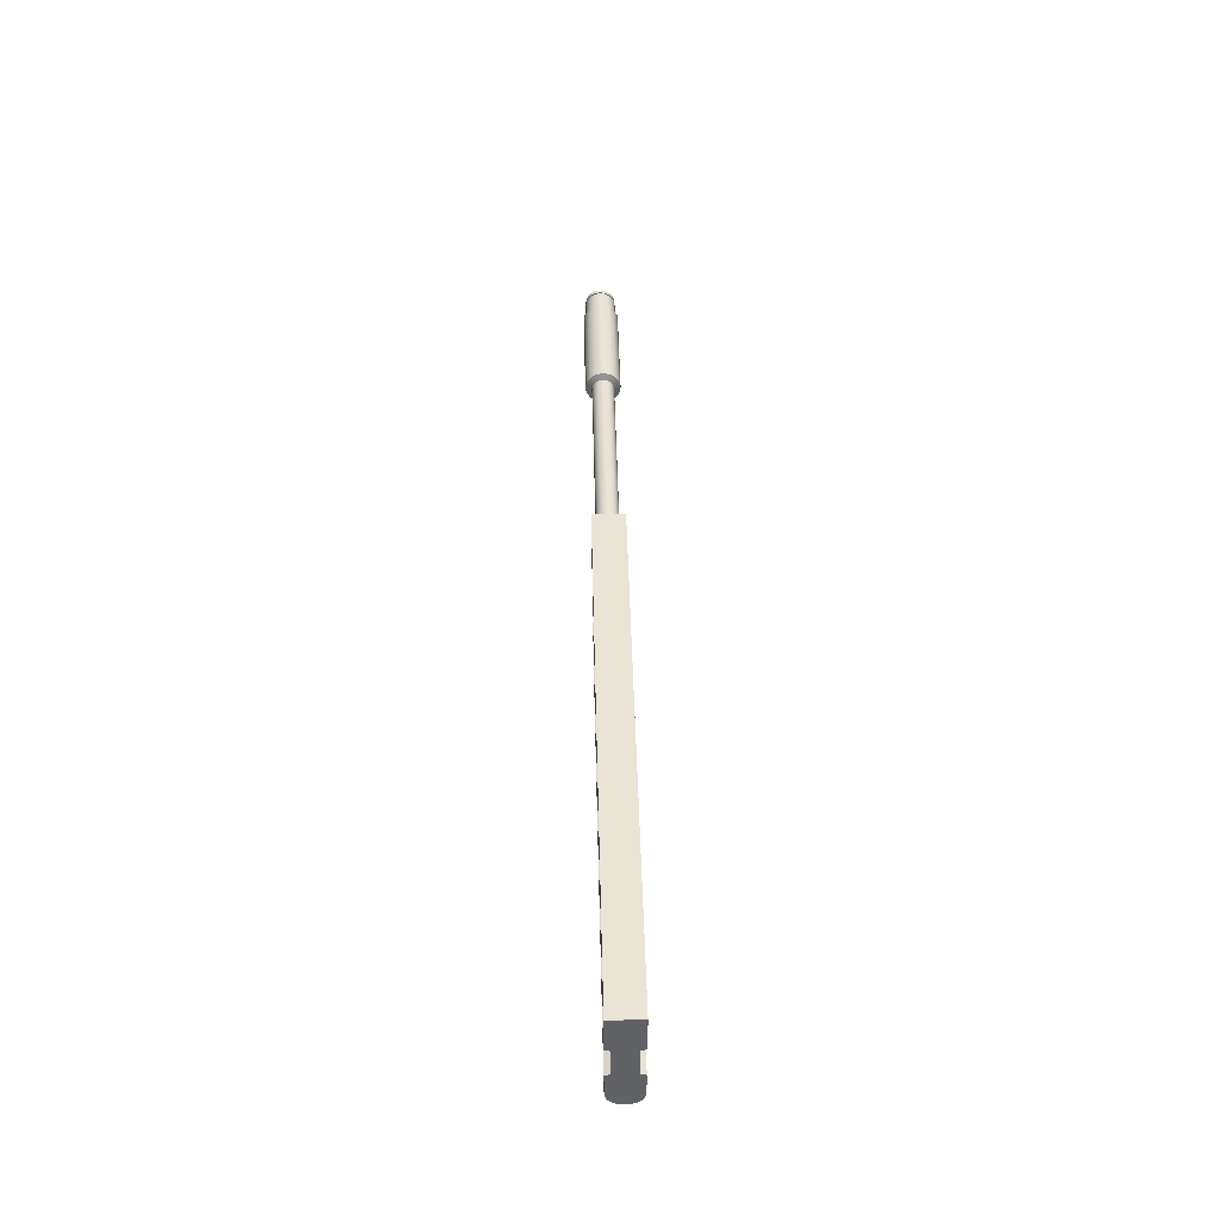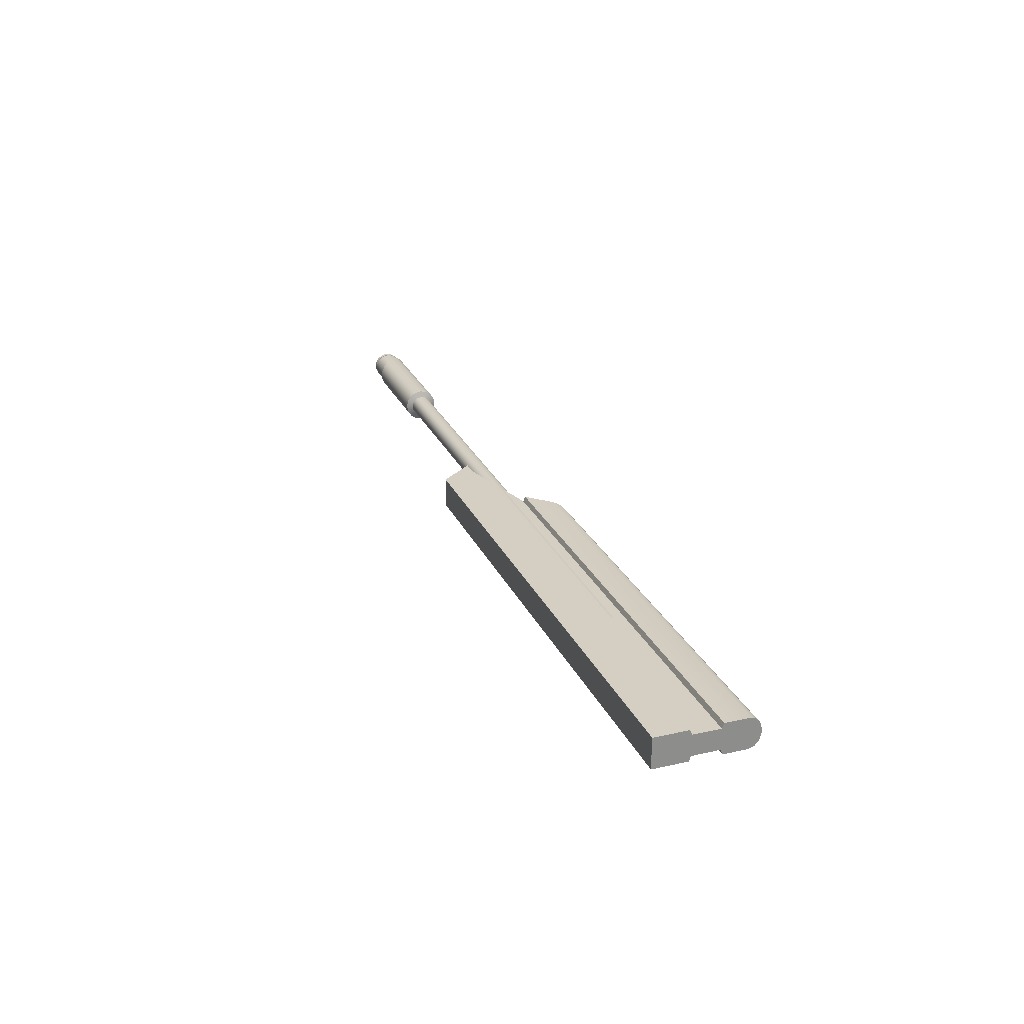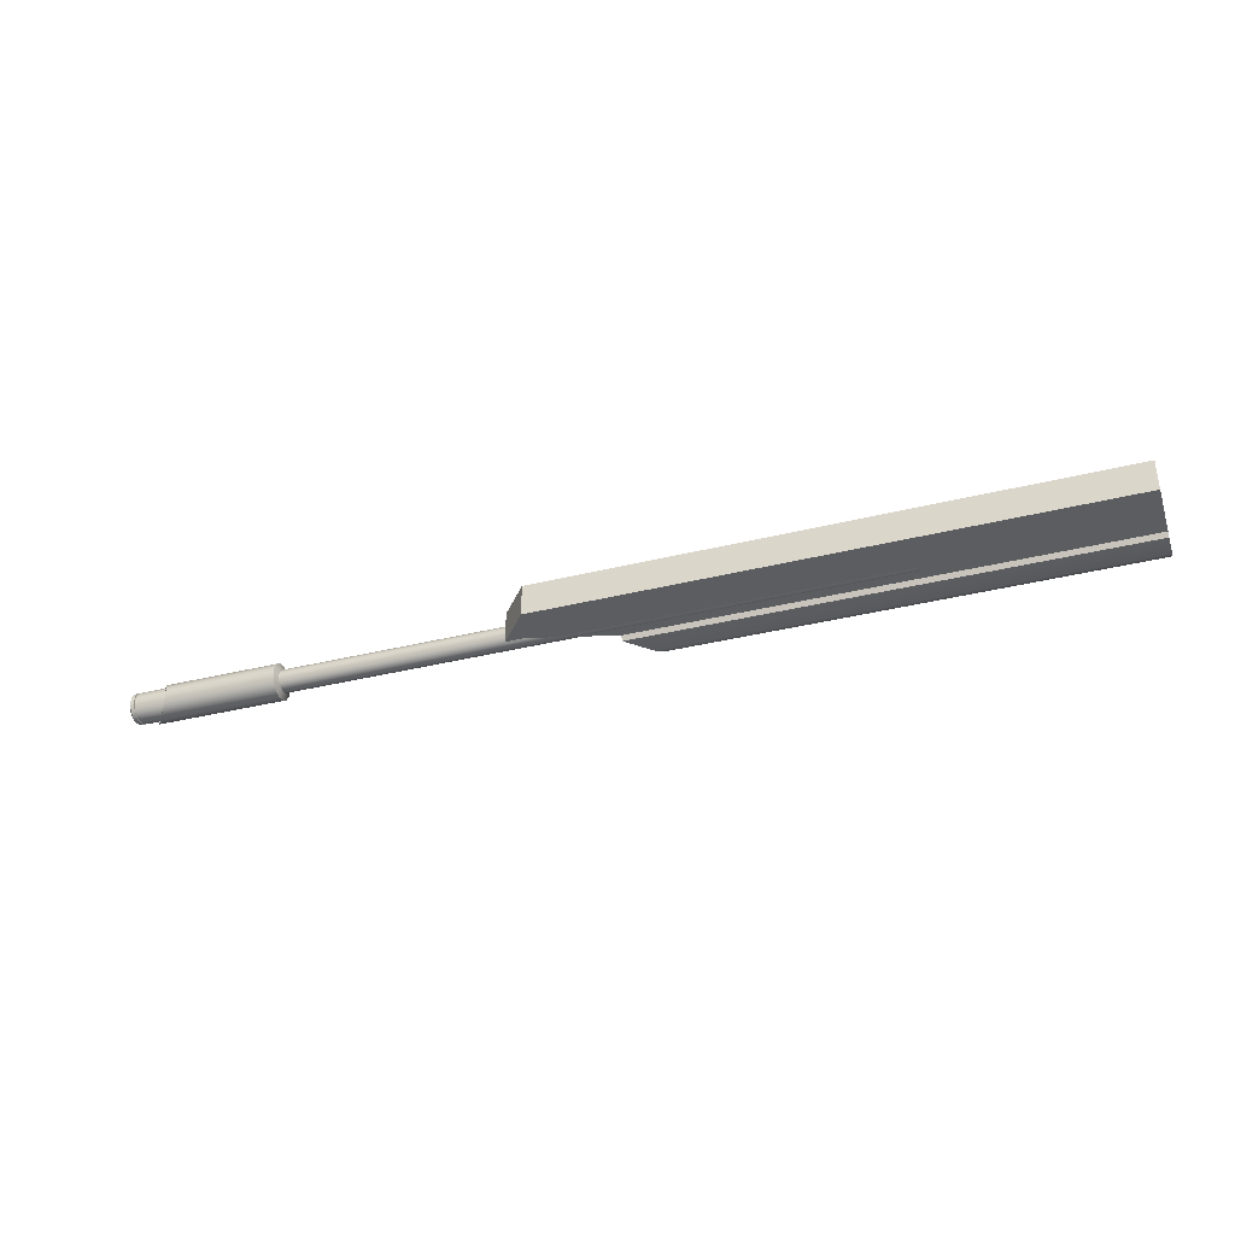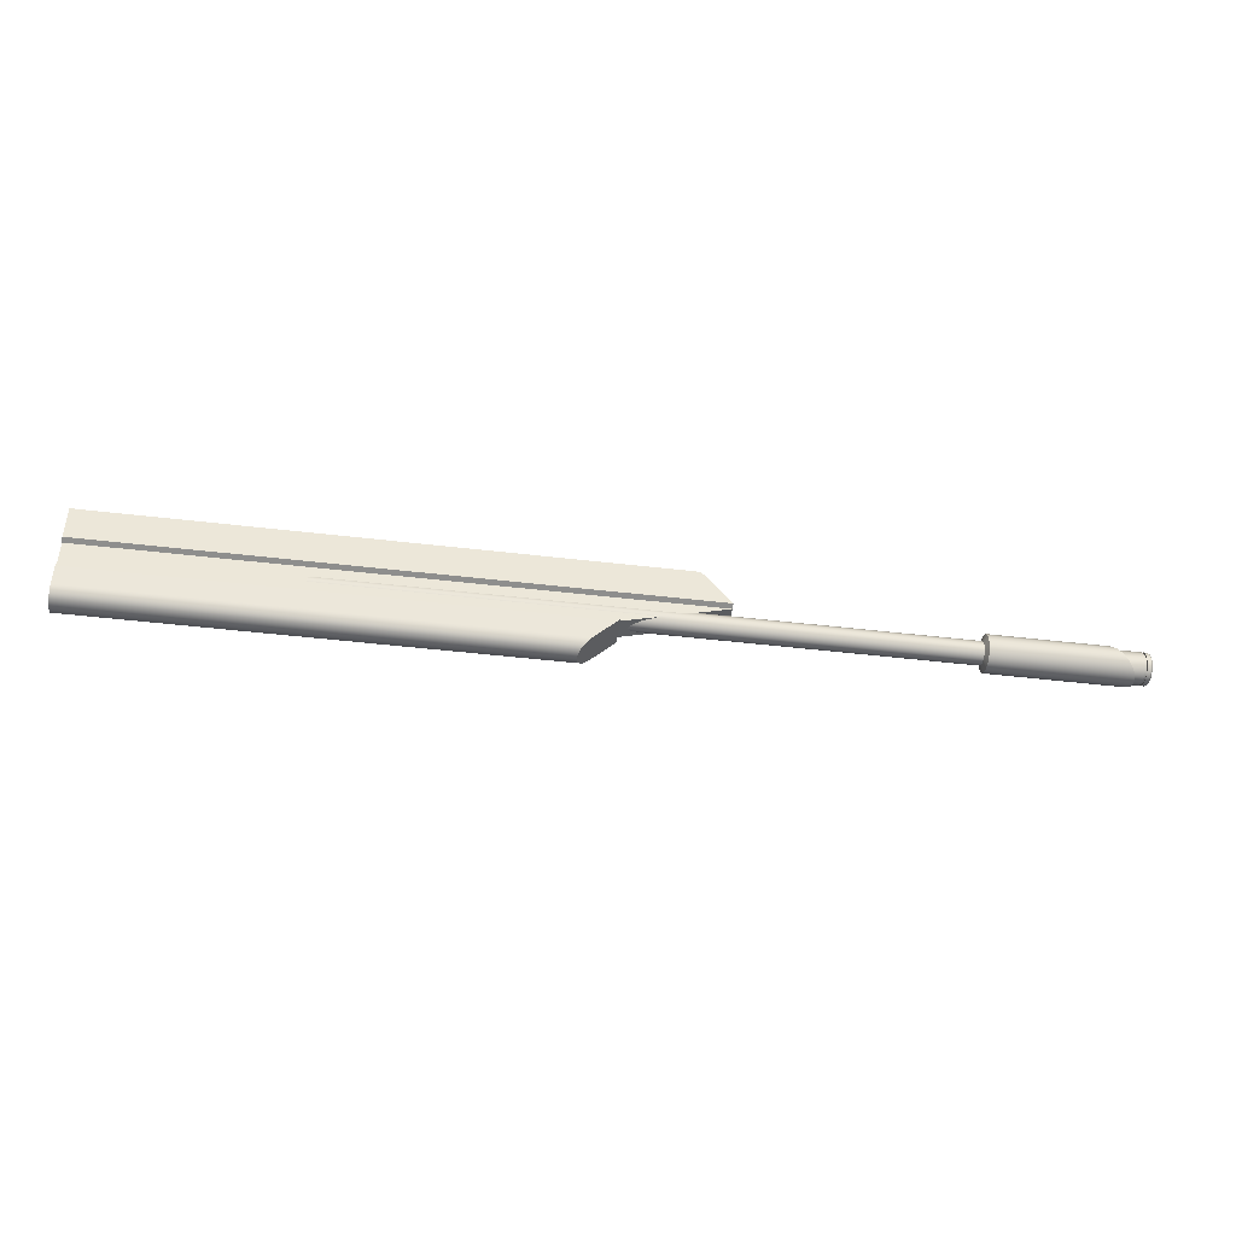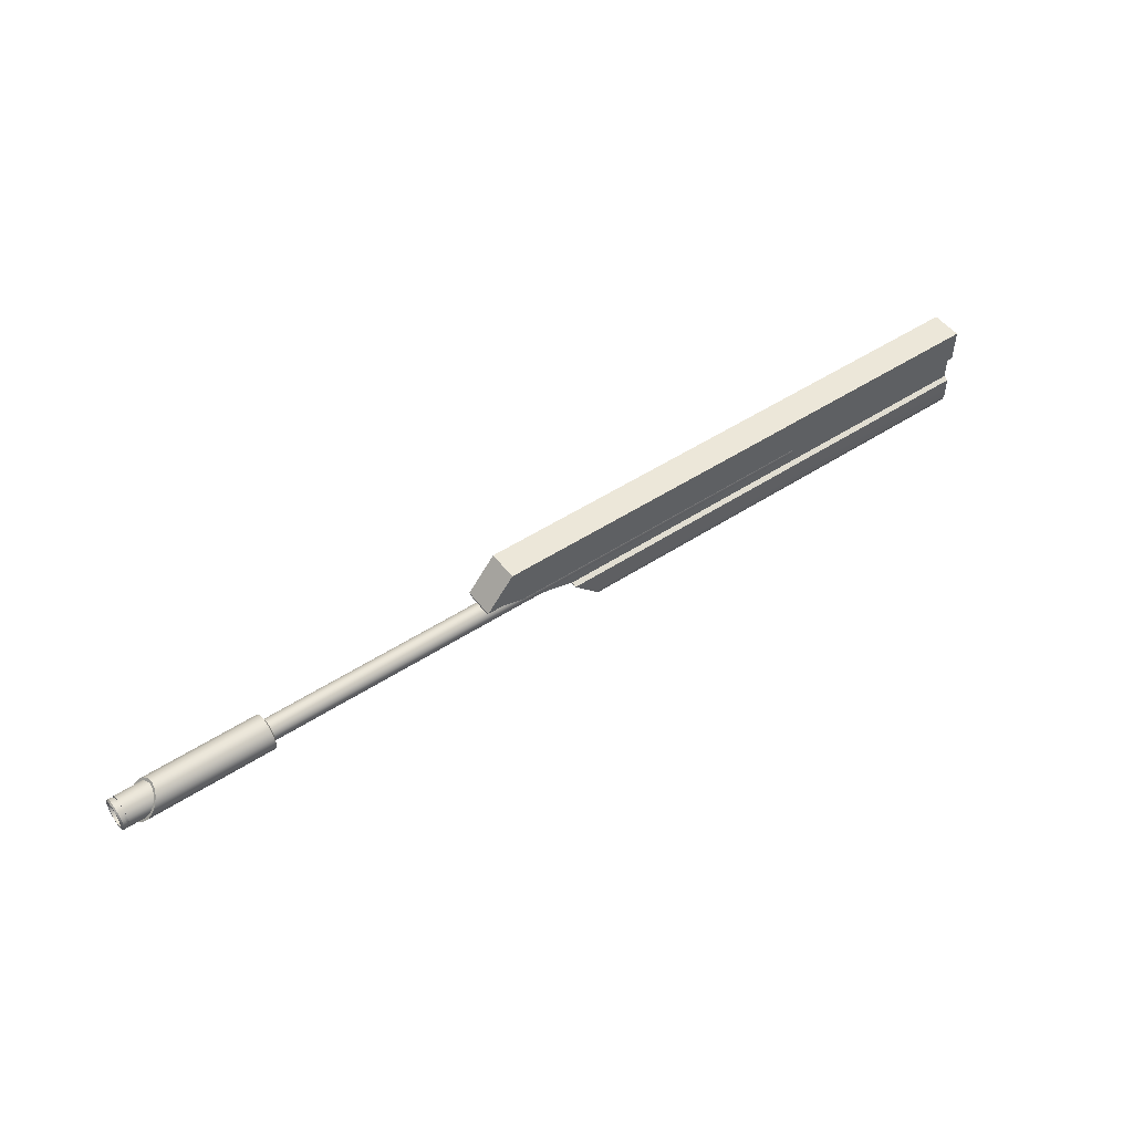
<metadata>
{"format":"obj","ext":"obj","renderer":"f3d","projection":"perspective","resolution":1024,"background":"white","views":[{"elev":42.6,"azim":-91.3,"up":"+Y"},{"elev":25.4,"azim":-110.0,"up":"+Z"},{"elev":-35.9,"azim":-161.8,"up":"+Z"},{"elev":-42.9,"azim":-8.2,"up":"+Y"},{"elev":50.0,"azim":144.3,"up":"+Y"}]}
</metadata>
<code>
o Barrel_Sniper_1_Cube.242
v 0.9607 0.003096 -0.02502
v 0.9541 0.01267 -0.02312
v 0.9486 0.02079 -0.01769
v 0.9449 0.02622 -0.009572
v 0.9436 0.02812 4e-06
v 0.9449 0.02622 0.009581
v 0.9486 0.02079 0.0177
v 0.9541 0.01267 0.02312
v 0.9607 0.003096 0.02503
v 0.9672 -0.006481 0.02312
v 0.9727 -0.0146 0.0177
v 0.9764 -0.02002 0.009581
v 0.9777 -0.02193 4e-06
v 0.9764 -0.02002 -0.009572
v 0.9727 -0.0146 -0.01769
v 0.9672 -0.006481 -0.02312
v 0.9663 -0.005112 -0.01981
v 0.971 -0.01207 -0.01516
v 0.9742 -0.01672 -0.008203
v 0.9753 -0.01835 4e-06
v 0.9742 -0.01672 0.008212
v 0.971 -0.01207 0.01517
v 0.9663 -0.005112 0.01982
v 0.9607 0.003096 0.02145
v 0.9551 0.0113 0.01982
v 0.9503 0.01826 0.01517
v 0.9471 0.02291 0.008212
v 0.946 0.02454 4e-06
v 0.9471 0.02291 -0.008203
v 0.9503 0.01826 -0.01516
v 0.9607 0.003096 -0.02144
v 0.9551 0.0113 -0.01981
v 0.9994 0.003096 -0.01646
v 0.9994 -0.003203 -0.0152
v 0.9994 -0.008543 -0.01163
v 0.9994 -0.01211 -0.006295
v 0.9994 -0.01336 4e-06
v 0.9994 -0.01211 0.006303
v 0.9994 -0.008543 0.01164
v 0.9994 -0.003203 0.01521
v 0.9994 0.003096 0.01647
v 0.9994 0.009395 0.01521
v 0.9994 0.01473 0.01164
v 0.9994 0.0183 0.006303
v 0.9994 0.01956 4e-06
v 0.9994 0.0183 -0.006295
v 0.9994 0.01473 -0.01163
v 0.9994 0.009395 -0.0152
v 0.9195 0.003096 -0.01646
v 0.9195 -0.003203 -0.0152
v 0.9195 -0.008543 -0.01163
v 0.9195 -0.01211 -0.006295
v 0.9195 -0.01336 4e-06
v 0.9195 -0.01211 0.006303
v 0.9195 -0.008543 0.01164
v 0.9195 -0.003203 0.01521
v 0.9195 0.003096 0.01647
v 0.9195 0.009395 0.01521
v 0.9195 0.01473 0.01164
v 0.9195 0.0183 0.006303
v 0.9195 0.01956 4e-06
v 0.9195 0.0183 -0.006295
v 0.9195 0.01473 -0.01163
v 0.9195 0.009395 -0.0152
v -0.06382 0.003096 -0.0157
v -0.06382 0.009105 -0.0145
v -0.06382 0.0142 -0.0111
v -0.06382 0.0176 -0.006005
v -0.06382 0.0188 4e-06
v -0.06382 0.0176 0.006014
v -0.06382 0.0142 0.01111
v -0.06382 0.009105 0.01451
v -0.06382 0.003096 0.01571
v -0.06382 -0.002914 0.01451
v -0.06382 -0.008008 0.01111
v -0.06382 -0.01141 0.006014
v -0.06382 -0.01261 4e-06
v -0.06382 -0.01141 -0.006005
v -0.06382 -0.008008 -0.0111
v -0.06382 -0.002914 -0.0145
v 0.9973 0.003096 -0.02144
v 0.9994 0.003096 -0.01932
v 0.9994 -0.004298 -0.01785
v 0.9973 -0.005112 -0.01981
v 0.9994 -0.01057 -0.01366
v 0.9973 -0.01207 -0.01516
v 0.9994 -0.01475 -0.007389
v 0.9973 -0.01672 -0.008203
v 0.9994 -0.01622 4e-06
v 0.9973 -0.01835 4e-06
v 0.9994 -0.01475 0.007398
v 0.9973 -0.01672 0.008212
v 0.9994 -0.01057 0.01367
v 0.9973 -0.01207 0.01517
v 0.9994 -0.004298 0.01785
v 0.9973 -0.005112 0.01982
v 0.9994 0.003096 0.01932
v 0.9973 0.003096 0.02145
v 0.9994 0.01049 0.01785
v 0.9973 0.0113 0.01982
v 0.9994 0.01676 0.01367
v 0.9973 0.01826 0.01517
v 0.9994 0.02095 0.007398
v 0.9973 0.02291 0.008212
v 0.9994 0.02242 4e-06
v 0.9973 0.02454 4e-06
v 0.9994 0.02095 -0.007389
v 0.9973 0.02291 -0.008203
v 0.9994 0.01676 -0.01366
v 0.9973 0.01826 -0.01516
v 0.9994 0.01049 -0.01785
v 0.9973 0.0113 -0.01981
v 0.9893 0.003096 -0.02144
v 0.9893 -0.005112 -0.01981
v 0.9893 0.0113 -0.01981
v 0.9893 -0.01207 -0.01516
v 0.9893 -0.01672 -0.008203
v 0.9893 -0.01835 4e-06
v 0.9893 -0.01672 0.008212
v 0.9893 -0.01207 0.01517
v 0.9893 -0.005112 0.01982
v 0.9893 0.003096 0.02145
v 0.9893 0.0113 0.01982
v 0.9893 0.01826 0.01517
v 0.9893 0.02291 0.008212
v 0.9893 0.02454 4e-06
v 0.9893 0.02291 -0.008203
v 0.9893 0.01826 -0.01516
v 0.9921 0.003096 -0.02144
v 0.9921 0.0113 -0.01981
v 0.9921 -0.005112 -0.01981
v 0.9921 -0.01207 -0.01516
v 0.9921 -0.01672 -0.008203
v 0.9921 -0.01835 4e-06
v 0.9921 -0.01672 0.008212
v 0.9921 -0.01207 0.01517
v 0.9921 -0.005112 0.01982
v 0.9921 0.003096 0.02145
v 0.9921 0.0113 0.01982
v 0.9921 0.01826 0.01517
v 0.9921 0.02291 0.008212
v 0.9921 0.02454 4e-06
v 0.9921 0.02291 -0.008203
v 0.9921 0.01826 -0.01516
v 0.992 -0.00465 -0.01838
v 0.9893 -0.00465 -0.01838
v 0.992 -0.01113 -0.01405
v 0.9893 -0.01113 -0.01405
v 0.992 -0.01545 -0.007576
v 0.9893 -0.01545 -0.007576
v 0.992 -0.01697 6.4e-05
v 0.9893 -0.01697 6.4e-05
v 0.992 -0.01545 0.007704
v 0.9893 -0.01545 0.007704
v 0.992 -0.01113 0.01418
v 0.9893 -0.01113 0.01418
v 0.992 -0.00465 0.01851
v 0.9893 -0.00465 0.01851
v 0.992 0.00299 0.02003
v 0.9893 0.00299 0.02003
v 0.992 0.01063 0.01851
v 0.9893 0.01063 0.01851
v 0.992 0.01711 0.01418
v 0.9893 0.01711 0.01418
v 0.992 0.02143 0.007704
v 0.9893 0.02143 0.007704
v 0.992 0.02295 6.4e-05
v 0.9893 0.02295 6.4e-05
v 0.992 0.02143 -0.007576
v 0.9893 0.02143 -0.007576
v 0.992 0.01711 -0.01405
v 0.9893 0.01711 -0.01405
v 0.9893 0.01063 -0.01838
v 0.9893 0.00299 -0.0199
v 0.992 0.00299 -0.0199
v 0.992 0.01063 -0.01838
v -0.3599 0.07522 -0.02215
v -0.3599 0.07522 0.02199
v 0.4221 0.07522 -0.02215
v 0.4221 0.07522 0.02199
v 0.3206 -0.01867 -0.02215
v 0.3206 -0.01867 0.02199
v -0.3599 -0.01867 -0.02215
v -0.3599 -0.01867 0.02199
v -0.3599 0.02602 -0.02215
v 0.4618 0.02602 -0.02215
v 0.4618 0.02602 0.02199
v -0.3599 0.02602 0.02199
v 0.3206 -0.0158 -0.01499
v 0.3206 -0.0158 0.01483
v 0.4618 0.02315 -0.01499
v 0.4618 0.02315 0.01483
v -0.3599 0.02315 0.01483
v -0.3599 -0.0158 0.01483
v -0.3599 -0.0158 -0.01499
v -0.3599 0.02315 -0.01499
v -0.3599 -0.06979 0.002141
v -0.3599 -0.05198 0.02199
v -0.3599 -0.06741 0.01206
v -0.3599 -0.06089 0.01933
v -0.3599 -0.05198 -0.02215
v -0.3599 -0.06979 -0.002298
v -0.3599 -0.06089 -0.01949
v -0.3599 -0.06741 -0.01222
v 0.2695 -0.06979 -0.002298
v 0.2873 -0.05198 -0.02215
v 0.2718 -0.06741 -0.01222
v 0.2784 -0.06089 -0.01949
v 0.2873 -0.05198 0.02199
v 0.2695 -0.06979 0.002141
v 0.2784 -0.06089 0.01933
v 0.2718 -0.06741 0.01206
v 0.7857 0.003096 -0.02502
v 0.7857 0.01267 -0.02312
v 0.7857 -0.006481 -0.02312
v 0.7857 0.02079 -0.01769
v 0.7857 0.02622 -0.009572
v 0.7857 0.02812 4e-06
v 0.7857 0.02622 0.009581
v 0.7857 0.02079 0.0177
v 0.7857 0.01267 0.02312
v 0.7857 0.003096 0.02503
v 0.7857 -0.006481 0.02312
v 0.7857 -0.0146 0.0177
v 0.7857 -0.02002 0.009581
v 0.7857 -0.02193 4e-06
v 0.7857 -0.02002 -0.009572
v 0.7857 -0.0146 -0.01769
v 0.7823 0.003096 -0.0157
v 0.7823 -0.002914 -0.0145
v 0.7823 0.009105 -0.0145
v 0.7823 0.0142 -0.0111
v 0.7823 0.0176 -0.006005
v 0.7823 0.0188 4e-06
v 0.7823 0.0176 0.006014
v 0.7823 0.0142 0.01111
v 0.7823 0.009105 0.01451
v 0.7823 0.003096 0.01571
v 0.7823 -0.002914 0.01451
v 0.7823 -0.008008 0.01111
v 0.7823 -0.01141 0.006014
v 0.7823 -0.01261 4e-06
v 0.7823 -0.01141 -0.006005
v 0.7823 -0.008008 -0.0111
f 215 213 1 16
f 216 217 4 3
f 217 218 5 4
f 218 219 6 5
f 219 220 7 6
f 220 221 8 7
f 221 222 9 8
f 222 223 10 9
f 223 224 11 10
f 224 225 12 11
f 225 226 13 12
f 226 227 14 13
f 227 228 15 14
f 228 215 16 15
f 14 19 20 13
f 214 216 3 2
f 213 214 2 1
f 12 21 22 11
f 6 27 28 5
f 10 23 24 9
f 7 26 27 6
f 16 17 18 15
f 3 30 32 2
f 9 24 25 8
f 13 20 21 12
f 5 28 29 4
f 2 32 31 1
f 11 22 23 10
f 15 18 19 14
f 93 39 40 95
f 4 29 30 3
f 8 25 26 7
f 95 40 41 97
f 1 31 17 16
f 97 41 42 99
f 111 48 33 82
f 83 34 35 85
f 99 42 43 101
f 85 35 36 87
f 101 43 44 103
f 87 36 37 89
f 103 44 45 105
f 89 37 38 91
f 105 45 46 107
f 135 92 94 136
f 107 46 47 109
f 91 38 39 93
f 109 47 48 111
f 43 59 60 44
f 143 108 110 144
f 136 94 96 137
f 144 110 112 130
f 137 96 98 138
f 129 81 84 131
f 130 112 81 129
f 138 98 100 139
f 131 84 86 132
f 139 100 102 140
f 132 86 88 133
f 140 102 104 141
f 133 88 90 134
f 141 104 106 142
f 134 90 92 135
f 142 106 108 143
f 64 63 62 61 60 59 58 57 56 55 54 53 52 51 50 49
f 36 52 53 37
f 44 60 61 45
f 37 53 54 38
f 45 61 62 46
f 38 54 55 39
f 46 62 63 47
f 39 55 56 40
f 47 63 64 48
f 40 56 57 41
f 33 49 50 34
f 48 64 49 33
f 41 57 58 42
f 34 50 51 35
f 42 58 59 43
f 35 51 52 36
f 82 83 84 81
f 83 85 86 84
f 85 87 88 86
f 87 89 90 88
f 89 91 92 90
f 91 93 94 92
f 93 95 96 94
f 95 97 98 96
f 97 99 100 98
f 99 101 102 100
f 101 103 104 102
f 103 105 106 104
f 105 107 108 106
f 107 109 110 108
f 109 111 112 110
f 111 82 81 112
f 82 33 34 83
f 28 126 127 29
f 20 118 119 21
f 27 125 126 28
f 19 117 118 20
f 26 124 125 27
f 18 116 117 19
f 25 123 124 26
f 17 114 116 18
f 24 122 123 25
f 32 115 113 31
f 31 113 114 17
f 23 121 122 24
f 30 128 115 32
f 22 120 121 23
f 29 127 128 30
f 21 119 120 22
f 129 131 145 175
f 120 119 154 156
f 119 118 152 154
f 130 129 175 176
f 128 127 170 172
f 127 126 168 170
f 138 139 161 159
f 121 120 156 158
f 131 132 147 145
f 115 128 172 173
f 139 140 163 161
f 122 121 158 160
f 132 133 149 147
f 114 113 174 146
f 140 141 165 163
f 113 115 173 174
f 168 167 169 170
f 152 151 153 154
f 166 165 167 168
f 150 149 151 152
f 164 163 165 166
f 148 147 149 150
f 162 161 163 164
f 146 145 147 148
f 160 159 161 162
f 173 176 175 174
f 174 175 145 146
f 158 157 159 160
f 172 171 176 173
f 156 155 157 158
f 170 169 171 172
f 154 153 155 156
f 126 125 166 168
f 137 138 159 157
f 118 117 150 152
f 144 130 176 171
f 125 124 164 166
f 136 137 157 155
f 117 116 148 150
f 142 143 169 167
f 143 144 171 169
f 124 123 162 164
f 134 135 153 151
f 135 136 155 153
f 116 114 146 148
f 141 142 167 165
f 123 122 160 162
f 133 134 151 149
f 191 192 190 189
f 192 193 194 190
f 193 196 195 194
f 196 191 189 195
f 229 231 214 213
f 231 232 216 214
f 244 230 215 228
f 243 244 228 227
f 242 243 227 226
f 241 242 226 225
f 240 241 225 224
f 239 240 224 223
f 238 239 223 222
f 237 238 222 221
f 236 237 221 220
f 235 236 220 219
f 234 235 219 218
f 233 234 218 217
f 232 233 217 216
f 230 229 213 215
f 80 65 229 230
f 67 68 233 232
f 68 69 234 233
f 69 70 235 234
f 70 71 236 235
f 71 72 237 236
f 72 73 238 237
f 73 74 239 238
f 74 75 240 239
f 75 76 241 240
f 76 77 242 241
f 77 78 243 242
f 78 79 244 243
f 79 80 230 244
f 66 67 232 231
f 65 66 231 229
f 177 178 180 179
f 181 183 195 189
f 182 181 189 190
f 183 181 206 201
f 188 185 196 193
f 186 187 192 191
f 177 179 186 185
f 182 184 198 209
f 202 205 210 197
f 209 211 212 210 205 207 208 206 181 182
f 178 177 185 188
f 180 178 188 187
f 179 180 187 186
f 183 184 194 195
f 187 188 193 192
f 185 186 191 196
f 184 182 190 194
f 205 202 204 207
f 207 204 203 208
f 208 203 201 206
f 209 198 200 211
f 211 200 199 212
f 212 199 197 210
f 184 183 201 203 204 202 197 199 200 198

</code>
